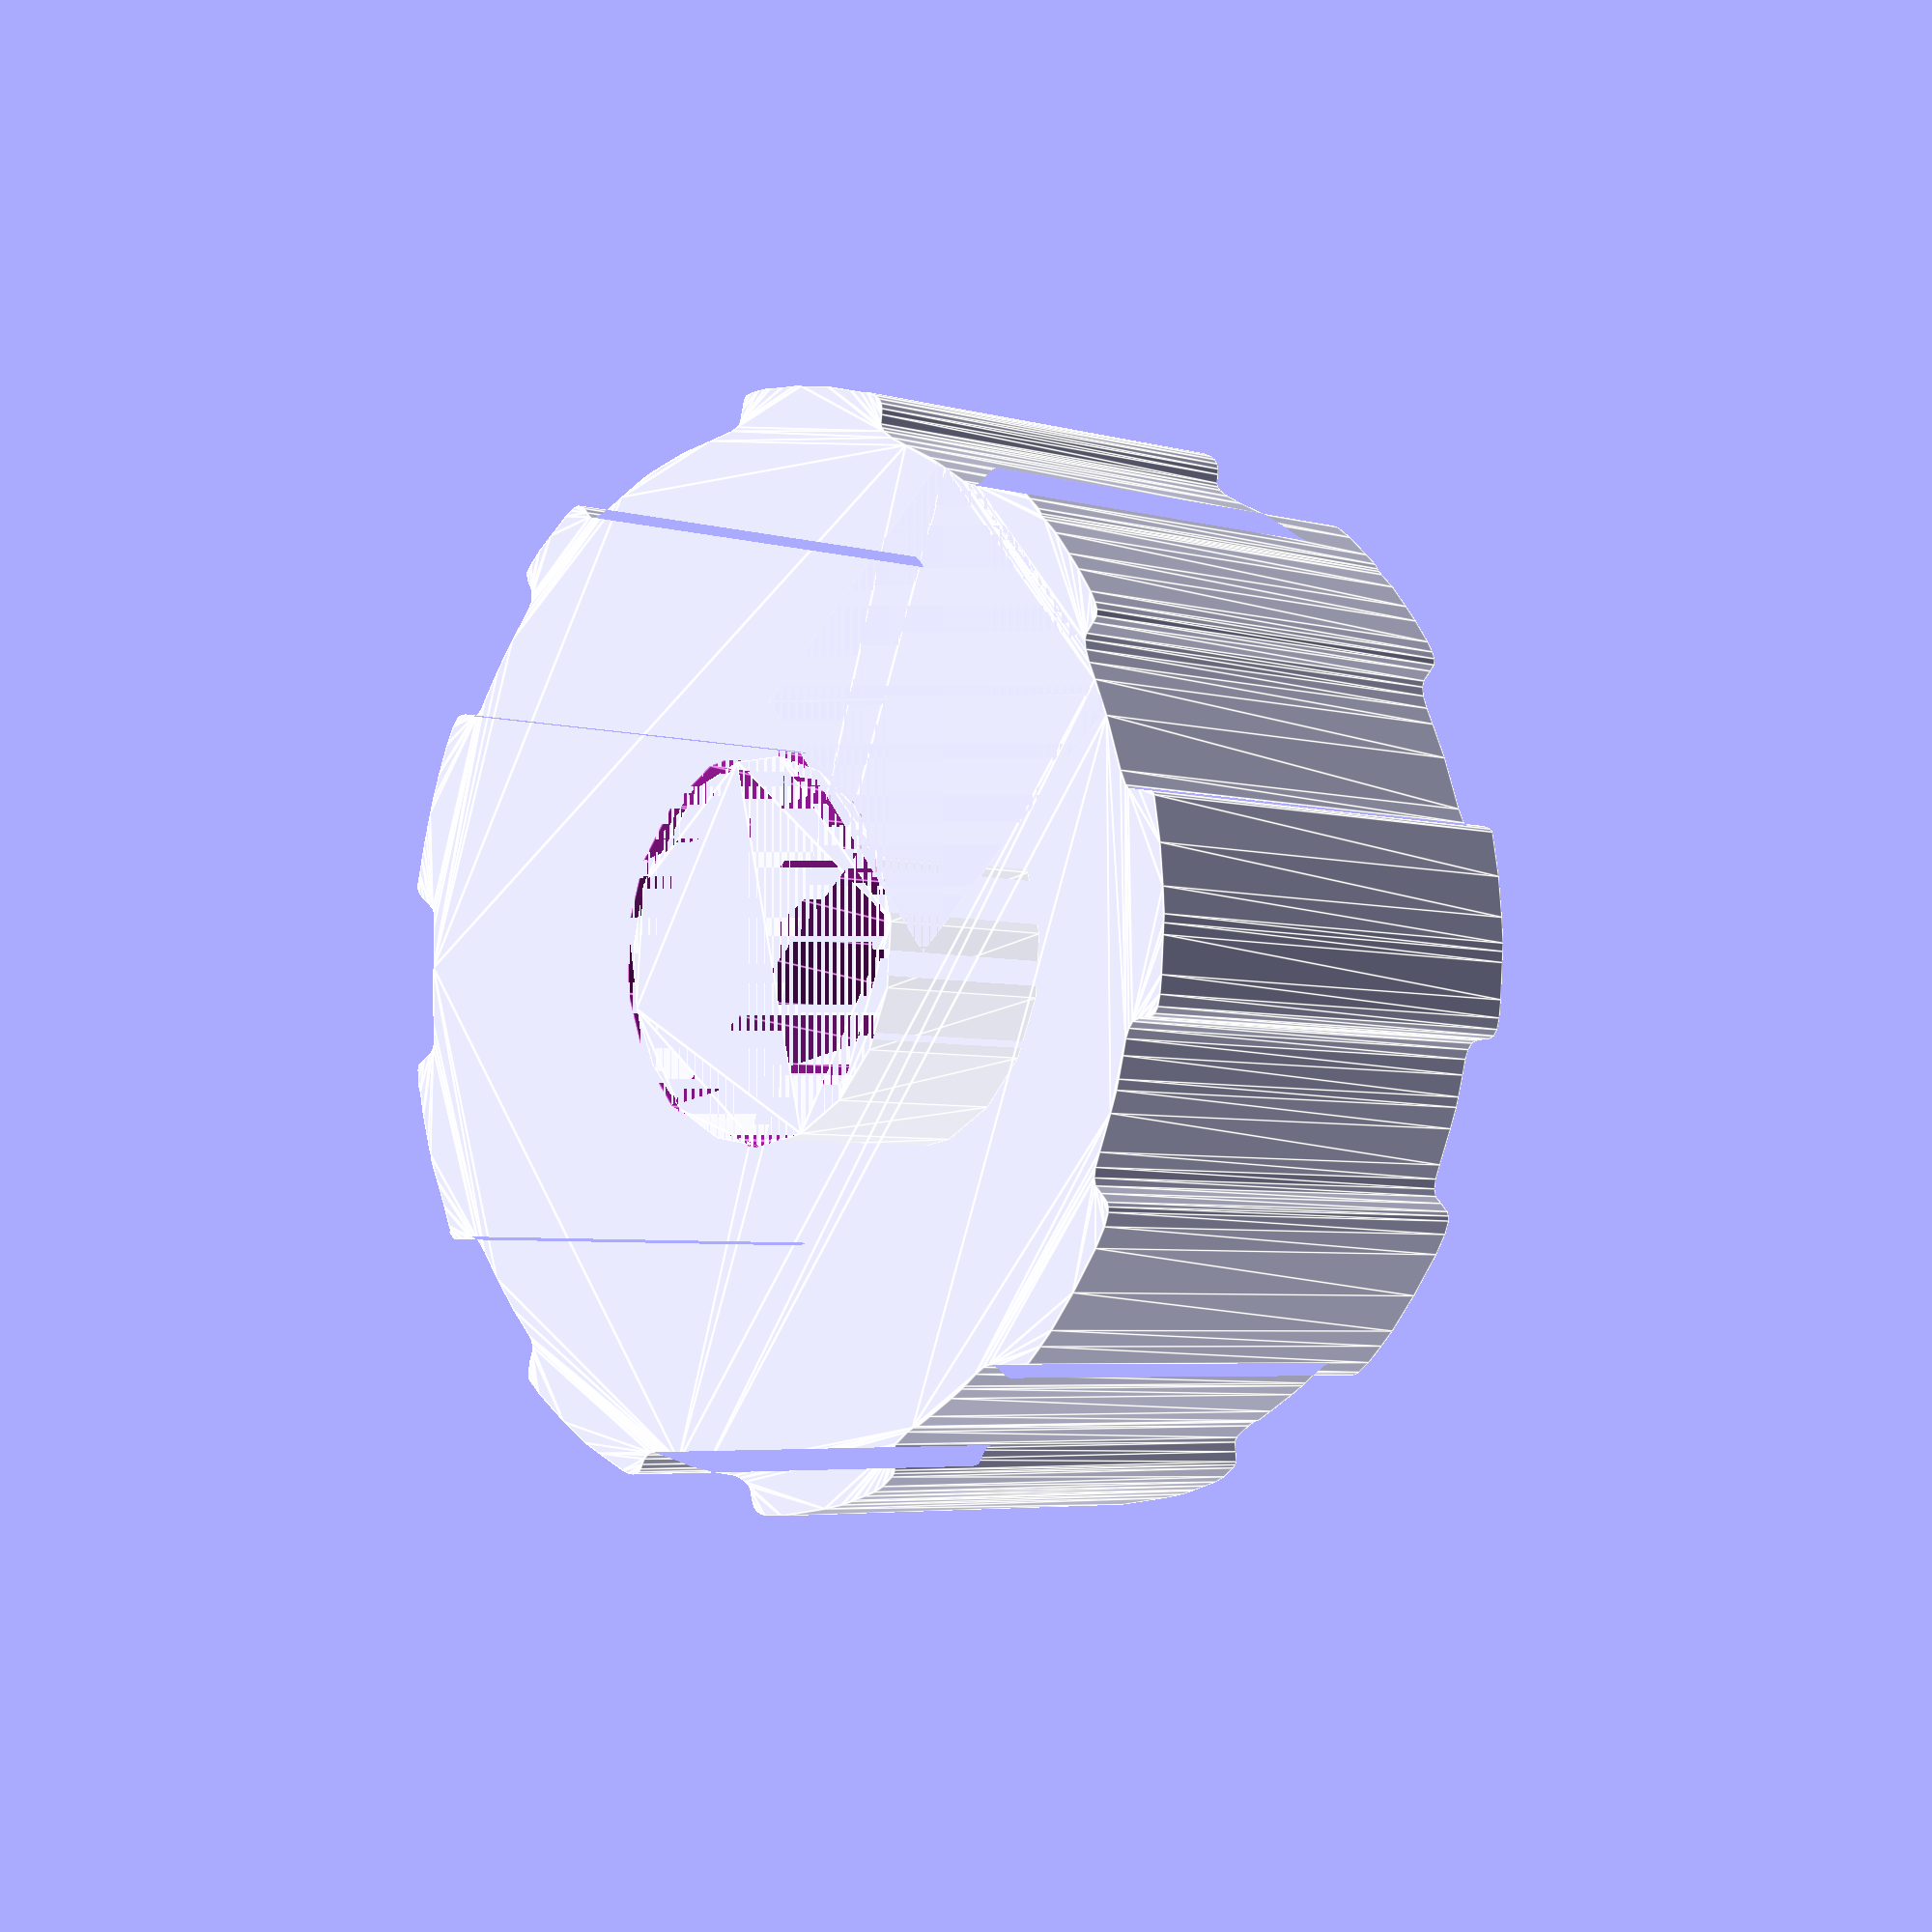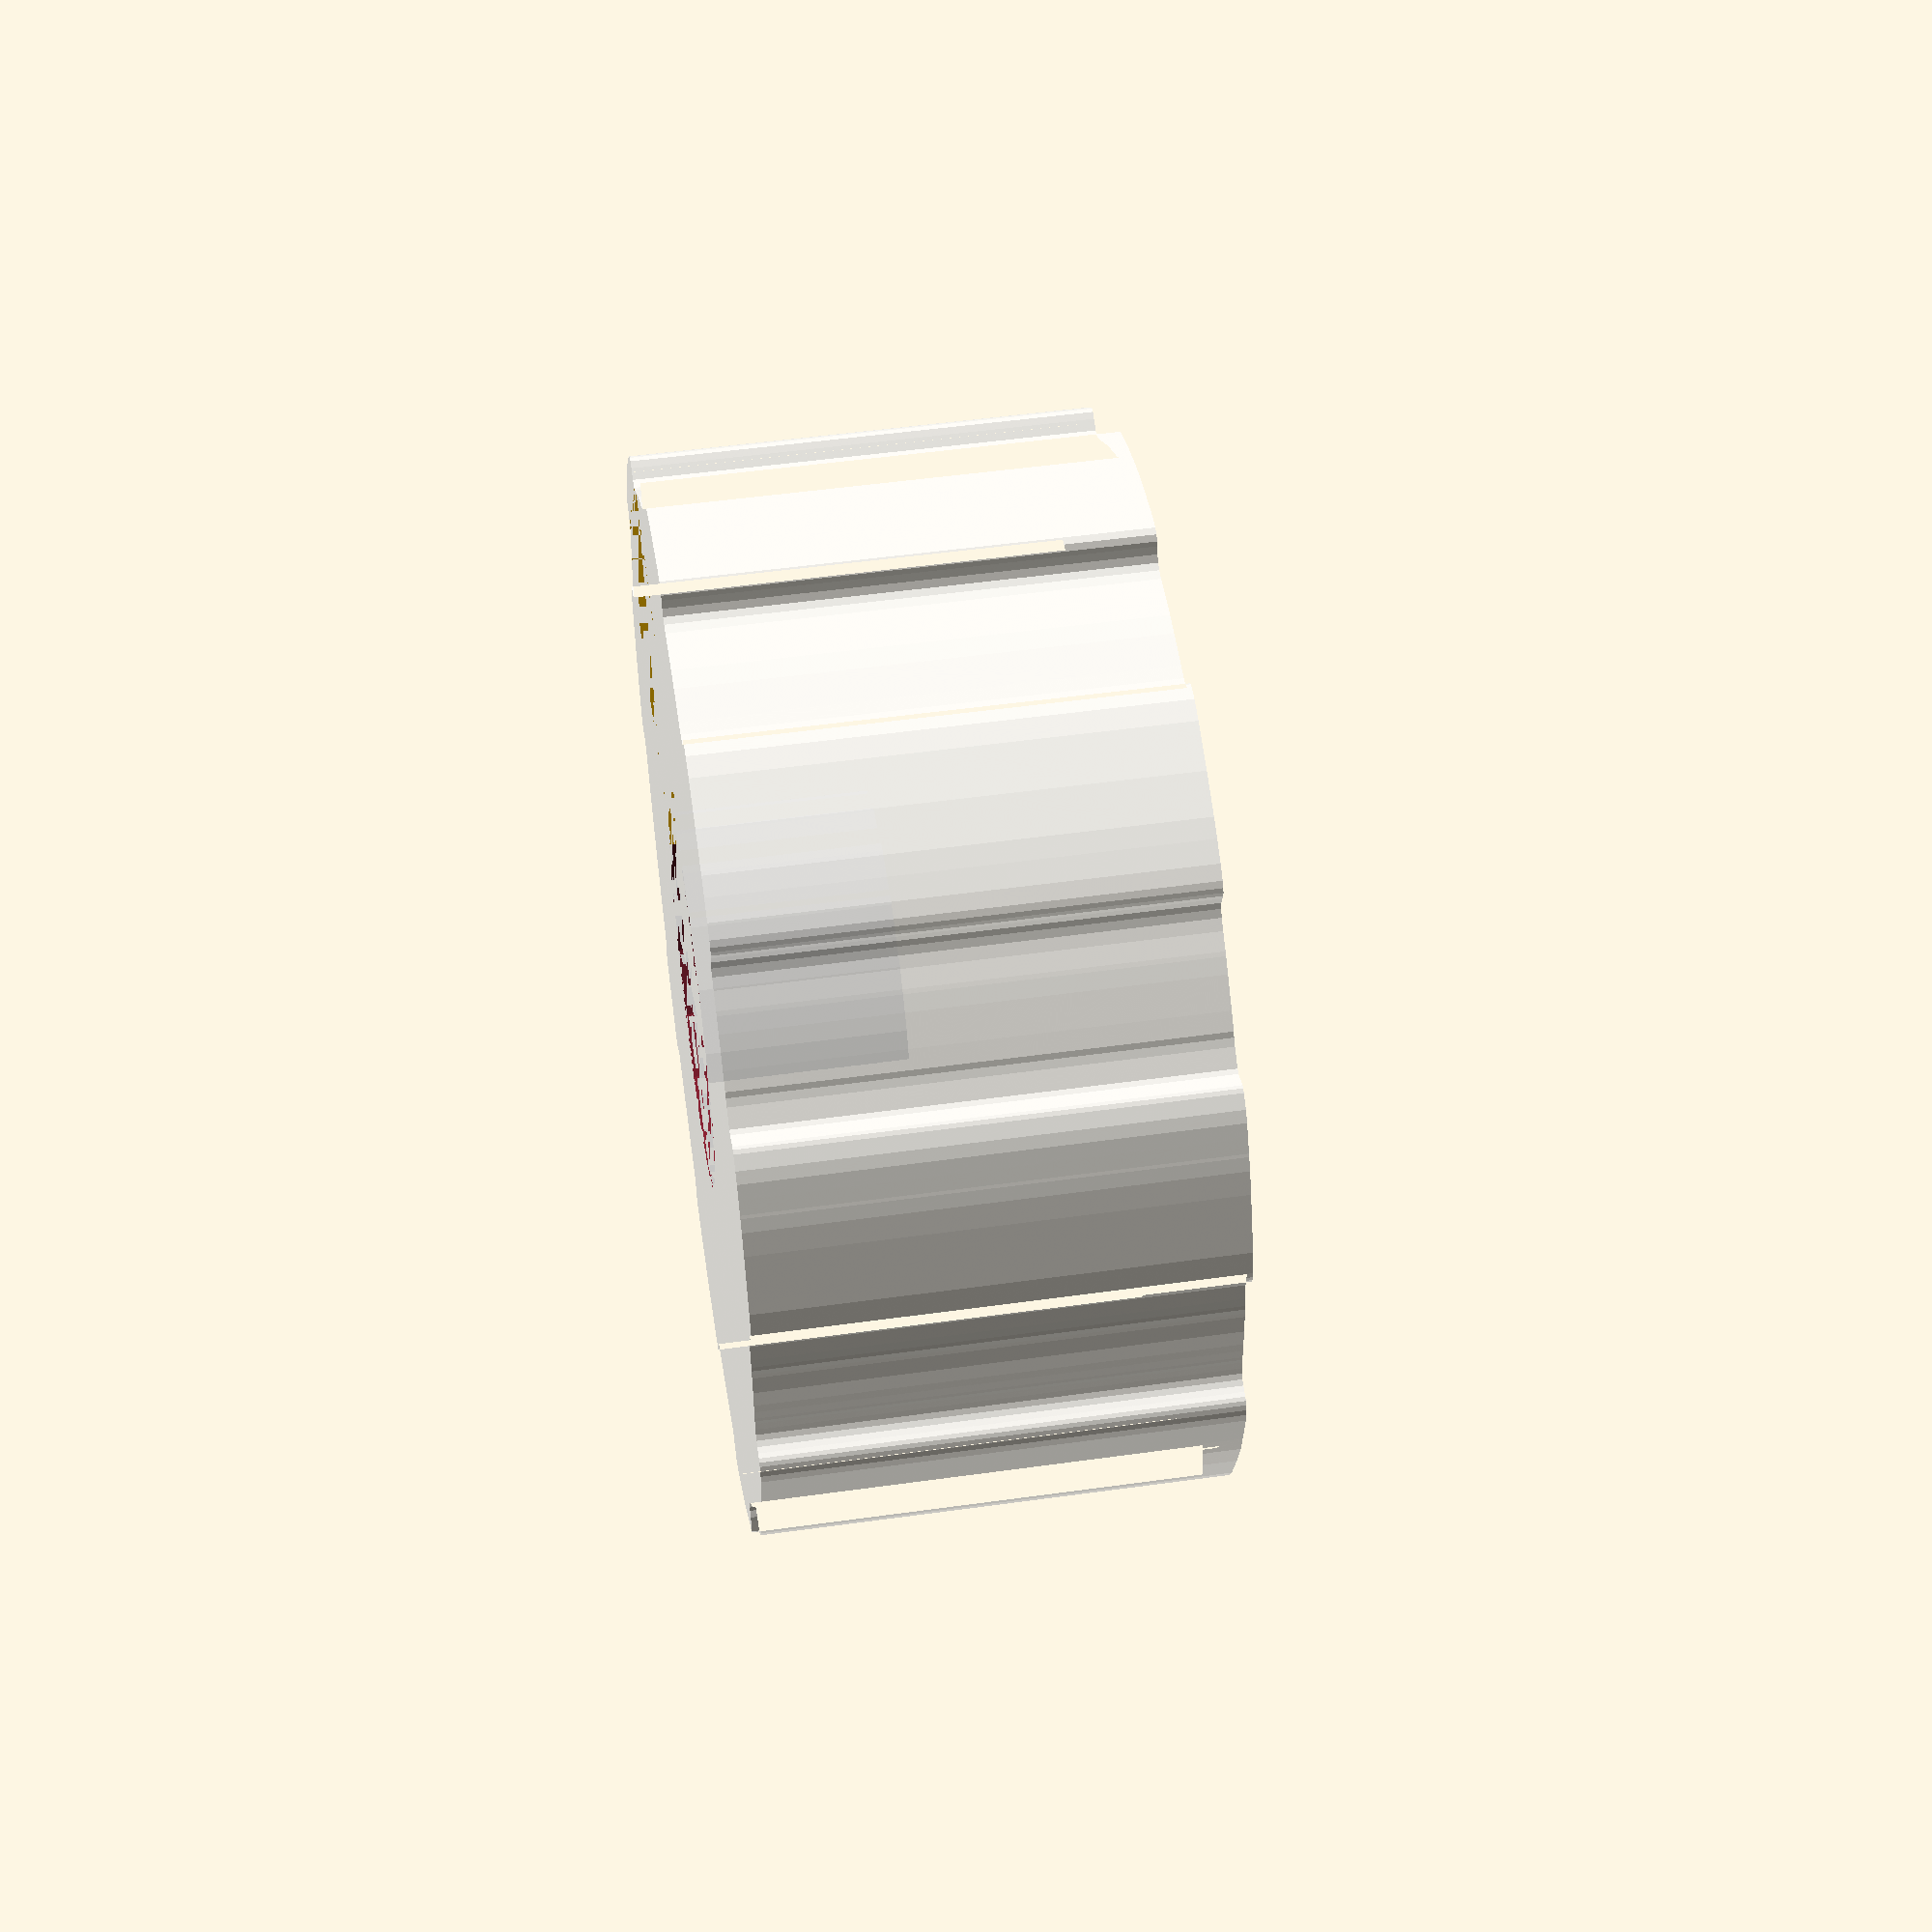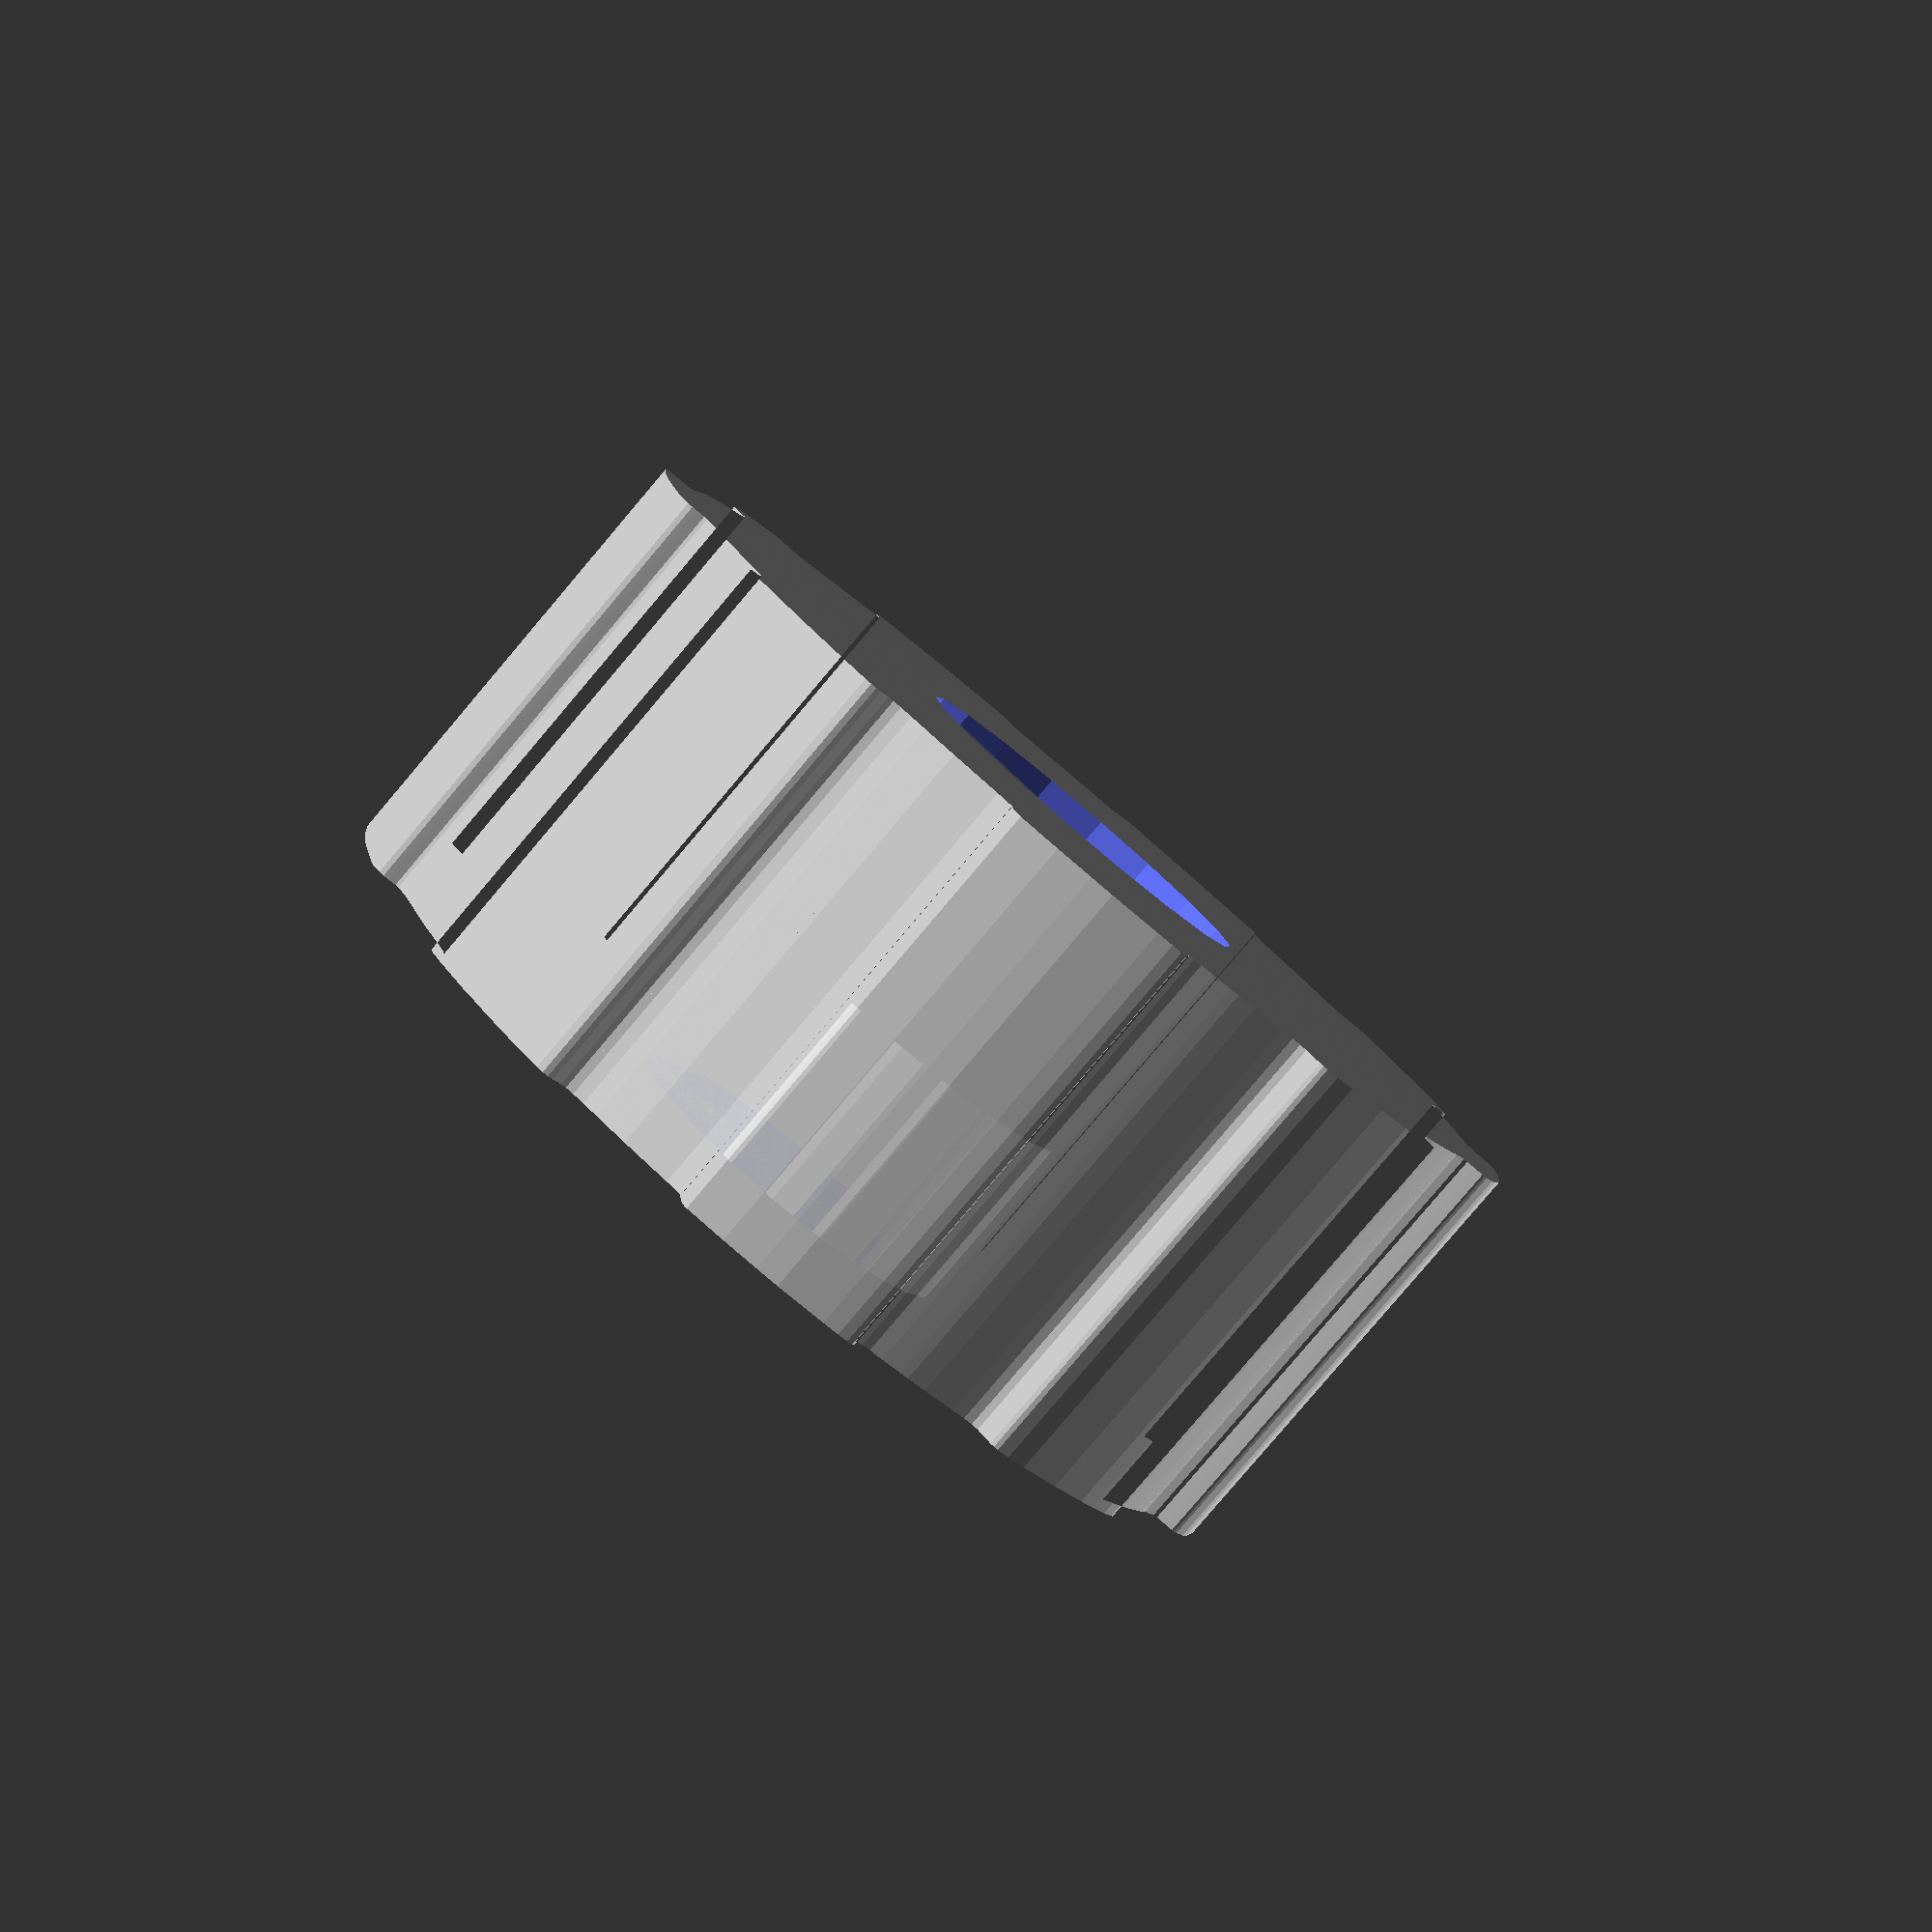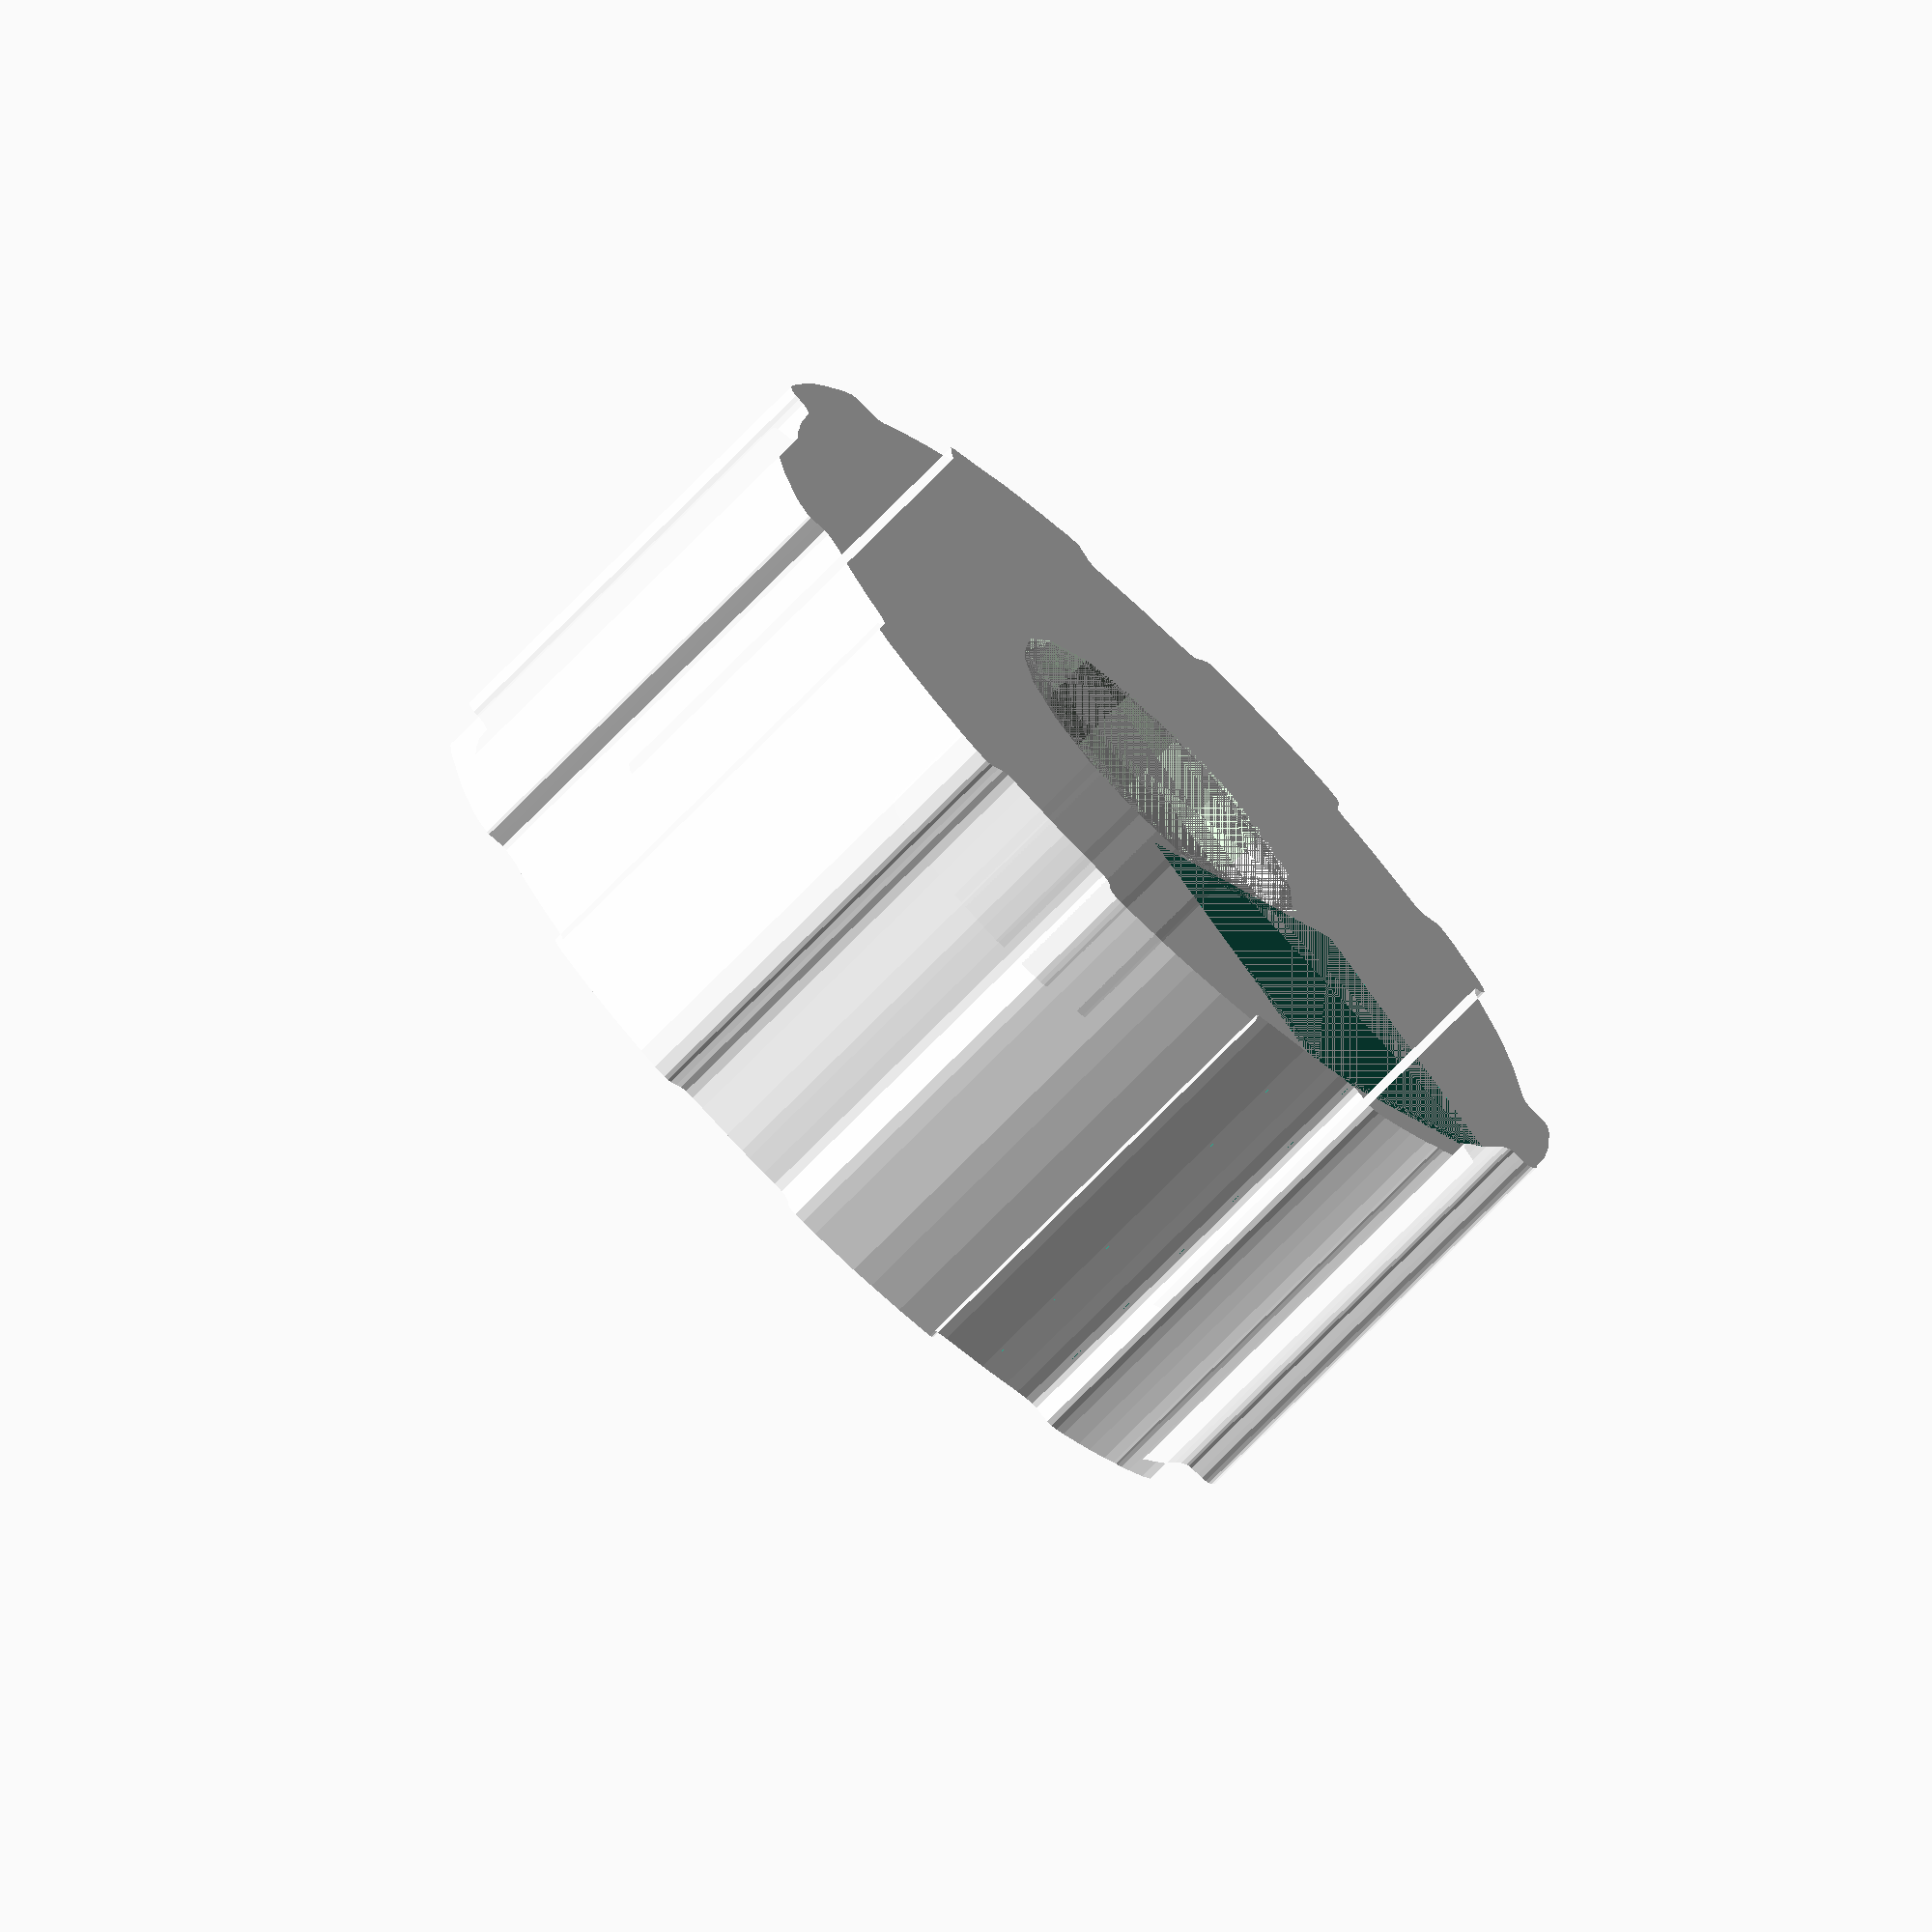
<openscad>

// Module names are of the form poly_<inkscape-path-id>().  As a result,
// you can associate a polygon in this OpenSCAD program with the corresponding
// SVG element in the Inkscape document by looking for the XML element with
// the attribute id="inkscape-path-id".

// fudge value is used to ensure that subtracted solids are a tad taller
// in the z dimension than the polygon being subtracted from.  This helps
// keep the resulting .stl file manifold.
fudge = 0.1;

module poly_path3386(h)
{
  scale([25.4/90, -25.4/90, 1]) union()
  {
    difference()
    {
       linear_extrude(height=h)
         polygon([[-33.987888,392.697738],[-49.999310,390.711858],[-59.408529,387.759464],[-62.169828,385.621300],[-63.919597,382.882078],[-65.236568,375.121218],[-66.075386,368.025598],[-69.612998,363.966368],[-75.641290,360.729031],[-85.746118,357.799868],[-111.487888,350.589118],[-126.487888,345.885178],[-133.362888,343.136938],[-147.737888,337.085178],[-157.863998,332.485828],[-164.846488,330.701288],[-170.294780,330.708022],[-175.074868,333.991018],[-179.072268,338.673768],[-181.414938,341.632408],[-185.685749,343.830842],[-190.868628,343.507162],[-198.252756,340.299062],[-209.127318,333.844238],[-230.448268,319.469238],[-236.816338,315.216468],[-241.605968,311.992958],[-255.237888,300.282038],[-276.197684,280.902674],[-297.748008,257.716468],[-298.530303,255.253976],[-297.985943,251.665674],[-296.274140,247.498817],[-293.554108,243.300658],[-290.862888,238.172888],[-289.612888,236.466468],[-288.346295,235.346986],[-288.737353,232.323879],[-293.874928,222.578828],[-315.508307,189.979131],[-328.660668,166.464348],[-334.679480,155.121539],[-339.878817,147.272869],[-344.441620,142.685292],[-348.550827,141.125758],[-357.238139,141.989078],[-362.568678,142.272016],[-366.253002,139.918628],[-369.103974,135.468962],[-372.568990,127.608501],[-378.458152,108.966468],[-382.039590,95.216468],[-386.570862,75.937019],[-388.362674,61.883128],[-388.726847,58.082357],[-389.602112,56.258128],[-391.015580,52.091468],[-392.189853,40.841468],[-394.100952,19.812536],[-393.980025,5.169928],[-392.459216,0.609433],[-389.174474,-2.373812],[-382.078520,-4.778852],[-377.267507,-6.033233],[-373.305582,-9.551489],[-370.455026,-14.988789],[-368.978122,-22.000302],[-367.142514,-42.283532],[-364.946418,-60.813713],[-359.644638,-86.658532],[-356.658329,-102.349650],[-356.277549,-112.058453],[-357.144447,-115.253946],[-358.758987,-117.655211],[-364.359335,-121.010192],[-367.800635,-123.147476],[-370.286114,-126.319423],[-371.661458,-130.242452],[-371.772355,-134.632982],[-369.555734,-143.205617],[-366.366540,-149.158532],[-362.128939,-159.158532],[-352.481307,-181.485303],[-338.773760,-206.321192],[-335.862888,-211.619542],[-328.362888,-222.808232],[-320.862888,-234.171412],[-318.701653,-237.972675],[-313.739350,-244.218646],[-308.258081,-250.230726],[-304.539948,-253.330322],[-300.524921,-253.523447],[-294.107398,-250.884992],[-285.055768,-247.283532],[-281.342092,-248.322538],[-276.132718,-251.803957],[-258.457168,-268.280432],[-237.668561,-287.813311],[-216.589368,-304.158532],[-206.175438,-311.969502],[-201.863048,-314.782006],[-195.613048,-318.384906],[-176.487888,-328.778513],[-157.554116,-338.984662],[-152.454413,-342.806714],[-148.903618,-346.657918],[-146.227438,-351.212924],[-147.007528,-356.174767],[-147.980833,-360.671210],[-147.839054,-364.505963],[-146.374777,-367.833411],[-143.380588,-370.807942],[-138.649072,-373.583940],[-131.972817,-376.315793],[-111.956428,-382.264607],[-96.331428,-386.989347],[-84.376198,-389.037092],[-74.764528,-389.874043],[-71.563698,-385.163620],[-68.362888,-378.328482],[-67.222176,-376.015643],[-64.479608,-373.438631],[-61.985849,-371.922180],[-59.053443,-371.206801],[-46.042108,-371.596801],[-27.112888,-373.080517],[-0.174899,-374.079236],[26.316772,-373.378646],[34.262300,-372.876069],[39.695595,-373.884667],[43.189146,-376.646225],[45.315442,-381.402528],[47.481279,-386.406379],[50.460362,-390.478716],[54.883834,-393.323097],[63.140352,-393.666307],[78.512112,-391.668918],[101.012112,-386.023358],[122.438302,-379.673143],[130.204252,-376.693748],[136.903062,-374.385826],[145.387112,-371.033532],[153.824612,-367.761976],[162.574612,-364.062149],[173.637002,-359.062149],[181.305742,-356.033532],[184.043617,-354.282157],[185.819957,-349.486589],[186.493708,-342.334663],[185.923812,-333.514213],[185.856340,-328.301367],[188.189602,-324.624654],[194.854652,-319.062196],[220.163902,-300.145732],[223.550902,-298.533532],[230.072402,-293.846032],[237.935402,-287.099502],[253.512112,-273.610492],[261.945906,-266.212899],[267.661434,-262.993267],[273.095571,-263.319133],[280.685192,-266.558032],[288.844482,-269.783532],[292.121154,-267.792961],[297.220829,-263.319239],[301.780198,-258.609354],[303.435952,-255.910292],[303.295944,-255.114517],[303.937232,-254.783532],[315.745882,-240.621644],[328.084902,-222.973622],[330.587762,-219.783532],[331.637112,-217.970642],[333.199612,-215.158142],[336.146670,-211.890367],[339.305722,-206.033532],[343.711952,-197.283532],[353.700972,-177.908532],[361.785692,-163.741872],[362.887112,-161.480592],[363.290995,-160.413157],[364.299272,-160.508762],[365.163542,-160.673747],[365.103752,-159.645032],[365.520872,-155.134892],[365.820871,-152.622646],[364.319842,-150.759892],[359.720102,-145.094432],[357.384580,-142.015011],[355.102952,-140.318342],[352.964857,-138.790648],[351.048642,-135.973866],[349.151872,-128.908112],[351.299975,-117.356137],[357.863222,-93.533532],[364.197575,-63.379653],[367.887112,-36.197342],[368.854739,-32.841599],[371.287934,-29.544194],[374.482170,-27.032411],[377.732922,-26.033532],[381.391420,-25.082045],[386.064132,-22.762623],[390.366923,-19.877823],[392.915652,-17.230202],[394.100952,-2.053212],[392.307452,33.356571],[389.362822,61.466468],[385.449962,78.341468],[378.388502,107.226396],[375.838083,114.104678],[373.343672,117.892278],[370.376340,120.591025],[367.645231,122.023864],[364.698150,122.329223],[361.082902,121.645528],[356.582250,121.076053],[352.351451,121.830888],[348.623518,123.829426],[345.631462,126.991058],[342.887112,133.032538],[341.637112,135.841468],[340.387112,138.440078],[337.262112,145.216468],[334.137112,151.744528],[328.143839,165.435862],[320.781192,178.091078],[319.137112,181.375528],[317.262112,185.216468],[315.387112,187.942818],[311.684162,193.727268],[304.789602,204.591468],[302.602607,210.094453],[301.189431,215.933839],[300.776791,220.782478],[301.591402,223.313218],[306.461342,229.524908],[309.310295,234.804256],[309.192742,239.344808],[308.145957,243.047161],[306.214850,246.708069],[295.387112,260.520288],[263.520422,292.091468],[250.458152,303.987729],[242.398202,310.091388],[240.387112,311.407318],[231.637112,317.782388],[222.887112,324.118938],[214.865227,328.168506],[204.255962,331.207718],[201.056942,331.432934],[198.779370,330.922332],[193.453362,325.984268],[188.468610,321.307977],[184.584512,320.779658],[170.650860,324.930919],[165.120474,327.416670],[162.887112,329.261348],[161.738622,330.216468],[148.926122,335.732308],[126.637112,344.774008],[115.387112,348.945668],[112.262112,349.962968],[99.385522,353.567898],[91.160241,356.705014],[86.116402,360.368411],[83.582521,365.321631],[82.887112,372.328218],[82.624029,377.293749],[81.508472,380.619268],[79.050986,383.100175],[74.762112,385.531868],[63.867735,388.561793],[47.461562,390.937928],[32.887112,392.663488],[1.199152,393.666307],[-33.987888,392.697788]]);
       translate([0, 0, -fudge])
         linear_extrude(height=h+2*fudge)
           polygon([[26.252372,105.125118],[34.690422,103.966468],[39.035151,103.455062],[41.637112,102.091468],[44.882602,100.216468],[56.487952,95.216468],[67.166562,90.216468],[73.318872,84.591468],[77.739067,80.618812],[80.797832,78.966468],[82.273385,78.428606],[82.887112,77.135448],[83.571600,75.475957],[85.217272,74.057358],[93.281489,66.966307],[99.137112,60.010518],[101.620332,58.966468],[103.913926,57.923144],[105.848382,54.903968],[110.552662,47.740608],[113.199612,43.678108],[115.387112,40.216468],[117.887112,35.816628],[121.028092,26.186788],[123.590945,17.601082],[124.895312,7.152608],[126.260462,-5.185372],[127.153307,-13.654833],[125.809472,-23.373682],[124.137112,-31.860982],[121.814202,-40.770832],[117.276502,-52.569262],[115.392917,-57.429122],[113.974422,-59.057982],[113.160612,-59.155836],[112.730862,-60.334762],[110.315122,-68.138792],[108.515207,-71.113213],[106.524462,-72.675182],[104.366632,-74.489284],[102.165002,-78.069922],[95.235152,-87.908532],[84.957959,-99.184096],[81.637112,-103.757322],[75.765345,-107.349189],[64.449612,-112.390792],[61.637112,-114.826372],[61.261959,-115.551272],[60.359982,-115.391772],[57.649685,-115.947016],[52.926822,-118.390332],[43.651959,-122.414063],[31.373902,-125.422209],[17.831128,-127.099320],[4.762112,-127.129942],[-20.711670,-123.990051],[-29.596237,-121.629860],[-36.698118,-118.580862],[-44.833098,-116.033532],[-48.999588,-114.764592],[-53.955438,-111.752642],[-58.197253,-109.215908],[-62.755159,-105.336239],[-66.757669,-100.954667],[-69.333298,-96.912222],[-70.862888,-89.974722],[-72.136328,-85.260092],[-75.854488,-75.947592],[-81.456048,-58.682412],[-84.612888,-45.494912],[-86.145818,-40.000612],[-87.951618,-33.188112],[-89.106696,-24.313042],[-91.043118,-19.713512],[-92.379448,-15.651012],[-93.596288,-12.283532],[-93.797048,-10.361972],[-93.829575,-8.375973],[-94.943168,-6.299472],[-97.455118,0.216468],[-98.952438,7.716468],[-101.878959,20.100288],[-102.687098,30.113118],[-102.334379,36.258386],[-101.175388,38.654778],[-99.612888,40.751908],[-97.112888,44.591468],[-94.612888,48.535208],[-94.022825,49.722593],[-92.604148,50.216468],[-91.288903,50.726058],[-91.384288,52.272238],[-91.301995,54.309300],[-90.144711,56.507019],[-88.497601,58.078843],[-86.945828,58.238218],[-86.179178,58.429774],[-85.856678,59.830188],[-82.641258,65.841468],[-80.662133,67.941041],[-80.410348,67.722978],[-78.453734,69.050904],[-72.375758,74.867378],[-63.362888,84.872678],[-60.732088,87.508068],[-58.943494,88.406549],[-59.031078,87.646578],[-59.265019,86.685833],[-58.224388,86.720968],[-56.331638,88.758128],[-56.019138,91.558118],[-55.266183,92.370482],[-53.675388,92.439588],[-51.507370,92.807327],[-49.366728,94.337708],[-47.543320,95.802187],[-46.138038,96.011518],[-40.554598,98.368488],[-35.916154,100.702139],[-31.049478,102.041838],[-20.868158,104.735208],[-15.120311,106.168498],[-7.976978,106.130408],[2.887112,106.531908],[14.224757,106.932697],[26.252372,105.125118]]);
    }
  }
}

height = 95;

module pignon(h, s=.155)
{
scale([s,s,s])
poly_path3386(h);
}
ext_radius = 34.6/2;

module dents(){
rotate([0,0,-12])
translate([0,-.2,0]){
    color("White", .5)
    {
        cylindre(6,6.2);
        pignon(height);
    }
}
}


module cylindre(r, h=1){
linear_extrude(height=h)
    circle(r);
}

module carreau(r, h=1){
linear_extrude(height=h)
    square(r,center=true);
}

module axe(sca=1.10, h=16)
{
    scale([sca, sca, sca])
    rotate([0,0,-90])
    difference(){
        cylindre(5.6,h);
        translate([0,-9.7,0]){
        carreau(9.7,h);
        }
        
    }
}

difference()
{
    difference(){
        dents();
        axe();
    };
    translate([0,0,4])
    rotate([0,90,0])
    cylindre(r=2,h=35);
}
//cercle(ext_radius);


</openscad>
<views>
elev=4.4 azim=40.4 roll=226.3 proj=p view=edges
elev=309.7 azim=144.8 roll=261.3 proj=p view=solid
elev=82.6 azim=308.9 roll=319.7 proj=p view=wireframe
elev=252.7 azim=132.8 roll=44.2 proj=o view=wireframe
</views>
